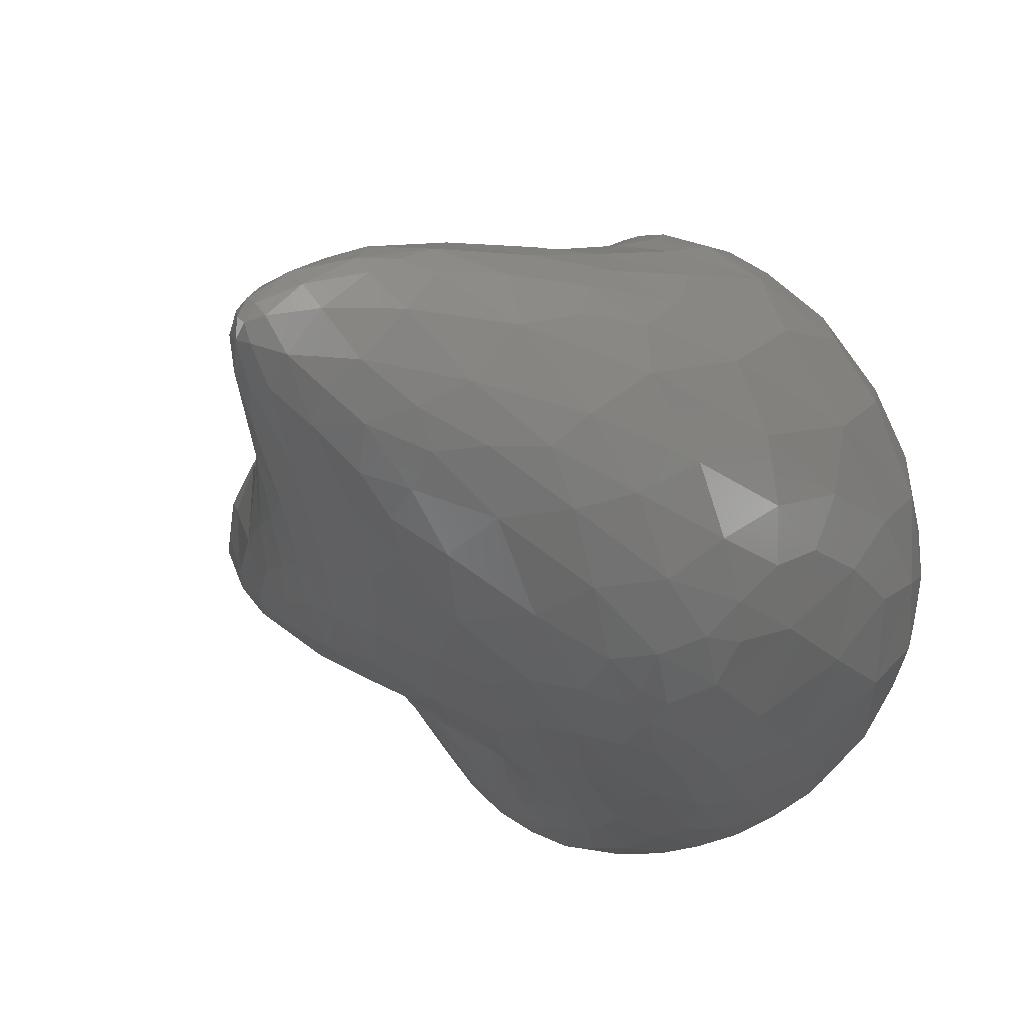
<metadata>
{"format":"stl","ext":"stl","renderer":"f3d","projection":"perspective","resolution":1024,"background":"white","views":[{"elev":-55.7,"azim":-132.3,"up":"+Y"}]}
</metadata>
<code>
# stl→obj: 421 verts, 838 faces
v 46.04 -50.02 -37.35
v 45.59 -45.96 -34.45
v 42.59 -47.81 -40.57
v 53.5 -30.96 -63.01
v 51.41 -30.79 -62.09
v 52.27 -28.51 -61.61
v 42.23 -37.49 -63.16
v 42.51 -35.93 -62.38
v 43.7 -34.47 -62.14
v 47.78 -68.09 -86.79
v 48.91 -68.03 -87.33
v 49.42 -68.57 -86.44
v 60.01 -27.88 -64.69
v 58.1 -21.3 -59.9
v 63.32 -23.5 -62.88
v 77.77 -47.2 -36.5
v 73.39 -52.11 -40.28
v 75.53 -49.76 -40.17
v 58.16 -60.08 -41.21
v 59.21 -61.9 -44.12
v 62.2 -58.39 -39.38
v 45.58 -68.53 -66.22
v 45.41 -69.12 -72.85
v 48.31 -69.81 -69.57
v 66.89 -39.15 -71.35
v 65 -32.41 -68.24
v 69.45 -36.18 -69.94
v 79.48 -36.54 -56.89
v 78.61 -36.06 -61.21
v 79.4 -31.02 -55.48
v 41.24 -52.55 -73.16
v 43.17 -55.69 -78.29
v 40.21 -56.29 -74.27
v 52.66 -45.56 -28.71
v 55.68 -48.5 -28.85
v 57.39 -46.69 -27.69
v 60.07 -66.61 -64.05
v 64.33 -63.14 -60.44
v 63.13 -63.72 -56.07
v 63.86 -57.06 -75.71
v 61.87 -57.08 -77.13
v 63.8 -53.64 -76.06
v 80.62 -37.89 -35.95
v 81.85 -40.45 -36.45
v 82.99 -37.91 -39.34
v 63.98 -48.75 -75.06
v 59.52 -41.2 -71.51
v 64.16 -45.57 -73.79
v 73.2 -45.14 -71.19
v 73.8 -38.4 -69.17
v 75.59 -41.75 -68.49
v 47.94 -67.36 -87.45
v 53.05 -60.68 -43.06
v 55.57 -64.34 -47.37
v 58.01 -62.66 -79.69
v 56.13 -60.47 -81.67
v 59.11 -57.97 -78.97
v 46.27 -63.51 -51.97
v 48.47 -65.58 -52.81
v 48.33 -63.64 -49.94
v 40.07 -60.99 -76.09
v 41.58 -63.66 -80.23
v 40.7 -64.28 -74.88
v 71.13 -54.29 -40.6
v 74.54 -50.41 -36.89
v 59.36 -32.43 -66.63
v 58.32 -34.75 -67.26
v 56.04 -29.95 -63.92
v 81.8 -34.72 -39.97
v 82.02 -36.01 -46.54
v 82.14 -33.64 -44.2
v 83.08 -37.25 -42.01
v 54.9 -68.08 -56.78
v 52.06 -69.37 -63.28
v 56.45 -68.1 -59.74
v 73.86 -49.89 -69.21
v 72.12 -53.85 -68.48
v 70.53 -53.86 -71.67
v 44.99 -26.1 -47.66
v 41.96 -30.24 -45
v 44.25 -31.05 -40.02
v 49.21 -67.43 -87.64
v 66.94 -41.11 -29.16
v 55.1 -39.68 -29.31
v 60.45 -44.97 -27.32
v 50.14 -67.9 -86.95
v 54.66 -32.65 -34.21
v 64.41 -34.55 -32.8
v 47.84 -35.67 -63.78
v 50.32 -34.91 -63.67
v 48.2 -37.86 -65.37
v 79.85 -41.25 -34.13
v 79.76 -29.5 -50.25
v 78.16 -27.22 -52.77
v 77.89 -26.89 -49.93
v 57.82 -18.37 -54.41
v 61.89 -18.21 -53.4
v 60.58 -18.22 -56.01
v 45.22 -37.59 -64.49
v 45.04 -41.05 -66.74
v 76.84 -43.69 -32.13
v 78.94 -44.38 -34.17
v 80.17 -42.38 -34.55
v 46.04 -30.02 -59.91
v 48.08 -30.29 -60.96
v 42.32 -48.44 -70.75
v 51.99 -68.44 -57.51
v 54.42 -67.44 -53.78
v 82.66 -39.99 -41.17
v 83.09 -38.86 -40.17
v 48.36 -69.09 -84.71
v 76.28 -45.41 -66.14
v 75 -45.77 -69.21
v 79.2 -45.83 -38.45
v 57.55 -18.85 -56.36
v 55.68 -32.6 -64.86
v 49.57 -45.81 -30.46
v 48.69 -43.14 -30.33
v 45.99 -42.99 -32.55
v 56.33 -48.63 -75.74
v 56.03 -41.87 -71.01
v 60.08 -47.81 -75.06
v 50.47 -26.45 -59.73
v 50.71 -68.95 -84.05
v 51.67 -68.08 -84.8
v 47.34 -59.88 -46.18
v 77.43 -43.72 -49.7
v 75.08 -46.52 -51.71
v 76.78 -44.31 -54.01
v 71.9 -51 -51.42
v 71.03 -53.89 -57.14
v 72.98 -49.6 -52.83
v 51.48 -32.92 -62.79
v 51.05 -32.1 -62.36
v 52.19 -32.12 -62.74
v 69.28 -55.96 -50.03
v 71.71 -51.88 -47.39
v 71.04 -53.69 -46.62
v 67 -22.04 -47.09
v 75.36 -30.53 -39.5
v 75.96 -25.66 -47.85
v 48 -34.99 -33.97
v 44.84 -36.85 -34.62
v 48.03 -40.59 -30.97
v 61.76 -61.02 -43.75
v 65.58 -55.9 -36.88
v 50.99 -50.56 -33.05
v 69.75 -56.01 -44.25
v 42.78 -35.73 -37.37
v 67.55 -29.69 -66.88
v 71.48 -31.17 -66.89
v 75.16 -48.26 -60.66
v 72.02 -54.17 -63.59
v 74.8 -49.54 -65.5
v 81.21 -43.04 -39.68
v 80.95 -42.01 -43.01
v 61.48 -65.51 -67.42
v 59.67 -53.23 -77.45
v 77.09 -41.14 -65.83
v 78.02 -40.72 -62.23
v 53.93 -26.05 -61.21
v 41.93 -32.94 -40.95
v 53.99 -33.08 -64.1
v 52.65 -33.29 -63.46
v 78 -42.43 -52.8
v 50.74 -48.25 -75.05
v 49.9 -43.75 -70.88
v 52.74 -43.48 -71.45
v 63.09 -37.04 -70.13
v 60.79 -37.77 -69.89
v 67.05 -57.72 -42.09
v 69.25 -55.96 -41.29
v 71.6 -52.68 -36.69
v 75.35 -31.42 -64.52
v 77.07 -36.35 -65.14
v 58.57 -66.26 -53.89
v 74.56 -26.6 -61.31
v 74.86 -24.73 -58.07
v 76.63 -28.93 -60.88
v 51.62 -56.88 -82.14
v 48.33 -53.67 -79.38
v 51.69 -52.25 -78.61
v 43.42 -66.38 -63.34
v 46.36 -66.81 -58.08
v 55.78 -23.83 -60.76
v 56.95 -27.73 -63.36
v 60.83 -50.22 -29.15
v 58.13 -52.65 -31.77
v 63.42 -52.23 -31.2
v 55.29 -19.22 -51.78
v 57.01 -21.18 -46.96
v 52.4 -66.65 -85.35
v 60.53 -48.29 -27.99
v 45.64 -33.83 -62.38
v 47.15 -34.44 -62.97
v 43.95 -36.86 -63.66
v 78.14 -31.84 -60.45
v 70.77 -54.86 -43.93
v 72.39 -52.74 -43.77
v 38.11 -52.86 -64.33
v 37.71 -45.38 -54.58
v 38.29 -47.25 -62.76
v 78.5 -46.37 -40.04
v 75.21 -23.98 -53.42
v 69.63 -20.57 -52.6
v 45.63 -67.65 -84.71
v 45.74 -66.45 -86.05
v 40.56 -32.83 -44.35
v 39 -35 -48.42
v 40.38 -35.44 -41.88
v 40.12 -49.44 -68.73
v 39.46 -42.88 -62.94
v 41.86 -41.74 -65.27
v 67.63 -47.22 -28.68
v 68.34 -48.71 -29.6
v 71.67 -46.99 -30.23
v 47.53 -42.31 -68.81
v 45.46 -48 -72.76
v 69.97 -54.98 -54.55
v 67.81 -59.22 -60.13
v 69.3 -45.12 -28.84
v 63.37 -47.14 -27.7
v 58.22 -65.06 -77.45
v 61.04 -62.26 -76.08
v 61.78 -63.63 -73.23
v 49.5 -23.65 -56.4
v 40.09 -32.06 -49.33
v 79.22 -39.93 -52.83
v 78.02 -42.04 -55.59
v 79.1 -39.26 -55.55
v 75.54 -46.61 -56.28
v 76.89 -44.48 -58.09
v 55.4 -56.28 -36.85
v 82.66 -35.21 -41.55
v 71.83 -25.49 -62.65
v 81.28 -32.4 -47.81
v 81.94 -39.18 -44.57
v 76.86 -44.86 -62.3
v 78.25 -41.21 -58.65
v 73.84 -48.7 -46.1
v 72.09 -50.78 -48.17
v 72.9 -49.37 -48.08
v 67.85 -52.42 -74.23
v 66.77 -48.44 -74.28
v 69.92 -48.5 -73.32
v 49.76 -22.89 -47.65
v 50.86 -27.59 -40
v 50.35 -67.46 -55.07
v 51.04 -64.75 -49.34
v 53.47 -69.21 -75.94
v 57.08 -67.97 -71.31
v 54.24 -69.28 -71.5
v 76.15 -48.28 -42.08
v 79.11 -44.95 -41.84
v 52.17 -34.37 -63.89
v 67.14 -58.95 -48.91
v 66.47 -59.39 -46.92
v 38.06 -39.96 -55.96
v 66.31 -60.17 -53.28
v 68.41 -57.51 -54.29
v 43.47 -35.82 -62.85
v 60.99 -26.67 -39.85
v 52.96 -67.53 -54
v 50.91 -66.37 -86.93
v 64.76 -49.06 -28.7
v 64.75 -61.97 -70.45
v 66.83 -59.84 -70.45
v 67.41 -60.18 -66.3
v 73.53 -50.27 -44.74
v 73.74 -48.11 -48.9
v 49.13 -32.02 -61.99
v 67.64 -55.42 -37.52
v 63.94 -61.42 -72.96
v 63.46 -59.54 -75.16
v 65.93 -59.3 -72.71
v 46.36 -64.87 -86.56
v 46.54 -60.24 -84.21
v 49.49 -59.81 -84.43
v 38.23 -53.74 -59.28
v 54.02 -19.62 -54.19
v 52 -69.86 -70.02
v 55.68 -68.84 -66.04
v 40.76 -39.51 -62.95
v 39.38 -37.92 -59.35
v 41.3 -36.12 -61.35
v 80.44 -39.18 -48.89
v 56.36 -35.31 -66.63
v 53.01 -44.1 -28.4
v 43.55 -56.6 -47.37
v 44.33 -60.3 -50.39
v 39.36 -60.99 -65.81
v 41.64 -65.77 -68.64
v 41.24 -62.5 -60.19
v 52.2 -20.56 -51.48
v 48.48 -66.36 -87.68
v 53.95 -58.73 -82.47
v 56.76 -55.17 -79.41
v 82.66 -40.42 -38.8
v 49.69 -65.95 -87.49
v 81.15 -34.89 -49.82
v 80.2 -36.71 -52.98
v 80.58 -33 -51.82
v 60.23 -65.76 -55.9
v 38.94 -35.55 -53.94
v 54.42 -35.91 -66.07
v 66.69 -50.87 -30.67
v 68.88 -51.39 -32.2
v 63.3 -63.67 -69.29
v 39.75 -56.28 -55.44
v 41.43 -52.68 -47.29
v 39.39 -47.66 -47.88
v 68.44 -57.53 -71.24
v 66.59 -56.7 -73.87
v 48.68 -68.83 -61.85
v 52.53 -37.4 -66.31
v 39.3 -40.34 -43.73
v 41.76 -38.22 -37.84
v 43.13 -33.85 -61.3
v 77.49 -27.43 -56.72
v 52.31 -69.77 -73.91
v 51.13 -69.83 -77.21
v 43.51 -67.89 -75.84
v 46.05 -69.31 -77.47
v 71.02 -52.52 -50.73
v 47.44 -69.83 -75.19
v 48.52 -69.84 -79.07
v 38.52 -57.72 -66.82
v 38.98 -57.44 -70.88
v 50.05 -39.25 -67.01
v 60.61 -60.1 -77.62
v 74.43 -47.68 -46.65
v 75.67 -46.91 -45.25
v 70.24 -42.77 -72.16
v 66.47 -44.3 -73.33
v 65.18 -54.15 -34.06
v 77.09 -32.24 -62.82
v 81.06 -43.06 -36.71
v 71.77 -50.22 -32.89
v 75.63 -47.36 -33.18
v 62.9 -41.64 -72.08
v 49.93 -70.06 -74.54
v 50.71 -69.52 -81.03
v 72.49 -23.47 -59.61
v 53.11 -66.59 -51.59
v 54.34 -68.03 -79.37
v 42.22 -42.23 -37.41
v 46.05 -68.88 -81.53
v 53.1 -49.13 -76.11
v 39.32 -60.8 -71.36
v 78.88 -41.44 -50.58
v 75.75 -41.41 -31.68
v 73.92 -37.12 -33.03
v 79.84 -41.44 -47.05
v 38.96 -52.98 -68.61
v 61.03 -55.91 -35.54
v 49.89 -33.21 -62.6
v 75.4 -47.79 -44.32
v 49.29 -55.06 -39.18
v 43.08 -66.5 -80.89
v 44.72 -39.78 -33.61
v 68.92 -56.78 -47.67
v 79.96 -29.76 -46.83
v 66.57 -19.05 -55.23
v 67.22 -19.49 -57.03
v 64.06 -18.48 -56.3
v 54.93 -66.48 -51.26
v 55.92 -66.33 -51.27
v 44.45 -53.1 -42.44
v 54.55 -20.87 -57.5
v 41.75 -61.03 -80.44
v 38.39 -38.61 -48.36
v 70.51 -53.53 -50.02
v 43.68 -63.43 -55.89
v 41.95 -58.59 -52.54
v 72.38 -49.6 -71.6
v 48.44 -69.49 -82.13
v 69.71 -57.26 -68.63
v 73.62 -49.74 -56.91
v 43.38 -30.01 -57.47
v 78.14 -44.44 -45.08
v 77.03 -46.36 -43.64
v 60.23 -19.38 -58.46
v 80.77 -31.62 -43.33
v 75.66 -46.17 -47.27
v 63.12 -19.23 -58.58
v 40.3 -33.26 -55.99
v 43.72 -67.88 -69.74
v 80.66 -37.29 -50.37
v 70.29 -55.82 -70.11
v 53.78 -53.35 -79.25
v 64.04 -60.16 -44.04
v 57.32 -64.73 -48.4
v 54.79 -66.24 -82.04
v 59.47 -65.87 -73.15
v 64.88 -62.76 -64.88
v 66.23 -19.77 -58.62
v 58.89 -67.13 -60.75
v 70.4 -51.35 -72.85
v 69.6 -57.2 -61.88
v 43.39 -65.17 -83.46
v 43.93 -61.44 -83.38
v 45.47 -25.42 -52.95
v 49.26 -22.22 -51.64
v 48.36 -47.28 -73.46
v 43.67 -63.92 -84.1
v 55 -64.24 -82.93
v 53.34 -63.71 -84.7
v 42.03 -28.95 -51.22
v 57.62 -65.88 -51.11
v 60.87 -63.5 -48.55
v 62.72 -62.75 -49.41
v 51.13 -62.8 -85.83
v 48.7 -63.91 -86.87
v 69.53 -21.3 -59.12
v 68.35 -22.19 -61.07
v 63.05 -63.2 -52.5
v 70.7 -21.01 -56.5
v 52.75 -23.54 -58.95
v 68.21 -25.18 -63.89
v 65.71 -21.43 -60.97
v 42.45 -63.4 -82.2
f 1 2 3
f 4 5 6
f 7 8 9
f 10 11 12
f 13 14 15
f 16 17 18
f 19 20 21
f 22 23 24
f 25 26 27
f 28 29 30
f 31 32 33
f 34 35 36
f 37 38 39
f 40 41 42
f 43 44 45
f 46 47 48
f 49 50 51
f 11 10 52
f 19 53 54
f 55 56 57
f 58 59 60
f 61 62 63
f 64 17 65
f 66 67 68
f 43 45 69
f 70 71 72
f 73 74 75
f 76 77 78
f 79 80 81
f 11 52 82
f 83 84 85
f 86 11 82
f 87 84 88
f 89 90 91
f 92 44 43
f 93 94 95
f 96 97 98
f 99 89 100
f 101 102 103
f 9 104 105
f 31 106 32
f 107 73 108
f 109 72 110
f 12 111 10
f 112 76 113
f 114 16 18
f 115 96 98
f 67 116 68
f 117 118 119
f 120 121 122
f 123 105 104
f 124 111 12
f 124 12 125
f 126 58 60
f 127 128 129
f 130 131 132
f 133 134 135
f 136 137 138
f 139 140 141
f 142 143 144
f 21 145 146
f 117 147 35
f 64 148 17
f 149 143 81
f 150 151 27
f 152 153 154
f 155 156 109
f 37 157 38
f 41 158 42
f 112 159 160
f 6 161 68
f 162 149 81
f 163 164 135
f 129 165 127
f 166 167 168
f 169 170 66
f 171 172 173
f 160 159 29
f 50 174 175
f 73 75 176
f 177 178 179
f 180 181 182
f 183 22 184
f 161 185 186
f 187 188 189
f 12 11 86
f 97 190 191
f 68 116 4
f 192 125 86
f 12 86 125
f 187 193 35
f 194 195 196
f 29 175 197
f 198 199 18
f 200 201 202
f 114 203 155
f 204 205 141
f 10 206 207
f 208 209 210
f 211 212 213
f 52 10 207
f 214 215 216
f 217 218 100
f 219 220 131
f 221 222 214
f 223 224 225
f 123 104 226
f 227 209 208
f 228 229 230
f 231 152 232
f 188 147 233
f 45 72 234
f 174 151 235
f 70 236 71
f 109 156 237
f 213 7 196
f 232 238 239
f 173 64 65
f 240 241 242
f 221 85 222
f 243 244 245
f 246 247 191
f 59 248 249
f 250 251 252
f 253 254 203
f 90 133 255
f 203 254 155
f 256 257 39
f 202 201 258
f 259 260 136
f 261 9 194
f 262 87 88
f 248 107 263
f 35 147 188
f 192 86 264
f 222 265 214
f 266 267 268
f 21 20 145
f 137 240 269
f 128 270 132
f 195 194 271
f 272 171 173
f 273 274 275
f 52 207 276
f 277 181 278
f 200 279 201
f 134 271 5
f 280 96 115
f 89 99 195
f 74 281 282
f 86 82 264
f 155 254 156
f 283 284 285
f 70 237 286
f 47 287 67
f 144 288 84
f 289 290 126
f 291 292 293
f 72 237 70
f 255 133 164
f 280 294 190
f 170 67 66
f 52 276 295
f 56 296 297
f 110 298 109
f 82 52 295
f 82 295 299
f 300 301 302
f 176 75 303
f 82 299 264
f 227 304 209
f 255 164 305
f 306 307 215
f 308 266 268
f 211 202 212
f 309 310 311
f 219 131 130
f 122 47 46
f 312 313 78
f 184 314 248
f 305 121 315
f 112 113 159
f 31 33 211
f 84 288 85
f 210 316 317
f 109 237 72
f 13 185 14
f 28 30 302
f 8 318 9
f 300 236 70
f 319 94 30
f 320 321 250
f 129 232 229
f 169 13 26
f 219 260 220
f 279 309 311
f 23 322 323
f 324 260 219
f 113 49 51
f 23 323 325
f 323 326 325
f 304 258 209
f 152 154 238
f 327 200 328
f 329 315 168
f 55 57 330
f 288 36 85
f 242 331 240
f 240 331 332
f 25 333 334
f 335 146 307
f 135 4 163
f 135 134 5
f 257 256 148
f 174 179 336
f 16 114 337
f 96 190 97
f 216 338 339
f 57 56 297
f 31 211 106
f 340 170 169
f 341 326 321
f 326 342 321
f 178 177 343
f 121 305 47
f 282 252 251
f 263 344 248
f 272 146 145
f 342 345 250
f 321 342 250
f 122 46 42
f 346 317 316
f 218 32 106
f 323 322 347
f 166 168 348
f 323 347 326
f 99 213 196
f 349 291 327
f 350 228 286
f 83 351 352
f 353 350 286
f 114 18 203
f 274 41 40
f 328 200 354
f 116 67 287
f 189 355 335
f 47 122 121
f 356 134 133
f 228 230 301
f 357 240 332
f 102 16 337
f 358 147 1
f 347 322 359
f 330 57 41
f 360 119 118
f 107 74 73
f 103 337 44
f 177 235 343
f 119 2 117
f 229 232 239
f 175 336 197
f 89 356 90
f 6 123 161
f 311 316 201
f 189 335 306
f 356 195 271
f 26 150 27
f 290 58 126
f 256 361 198
f 141 362 95
f 363 364 365
f 317 346 360
f 366 108 367
f 368 1 3
f 327 279 200
f 118 34 288
f 327 291 279
f 226 280 369
f 239 238 160
f 202 258 212
f 228 165 229
f 223 55 224
f 126 53 358
f 171 257 172
f 62 61 370
f 59 184 248
f 281 320 252
f 371 201 316
f 260 372 136
f 373 290 374
f 232 152 238
f 76 375 113
f 168 315 121
f 326 376 342
f 376 111 342
f 38 220 260
f 377 267 312
f 131 153 378
f 318 379 104
f 111 124 342
f 168 121 120
f 175 174 336
f 243 46 244
f 90 356 133
f 332 380 381
f 342 124 345
f 256 259 361
f 14 382 15
f 361 138 199
f 213 283 7
f 359 206 347
f 337 114 155
f 298 155 109
f 199 253 18
f 146 335 21
f 34 117 35
f 230 229 239
f 337 155 298
f 26 13 15
f 326 347 376
f 348 168 120
f 215 307 216
f 328 349 327
f 149 317 360
f 74 282 75
f 362 383 71
f 153 77 154
f 380 384 127
f 15 382 385
f 338 173 339
f 285 386 379
f 173 65 339
f 19 54 20
f 324 219 130
f 370 33 32
f 382 14 115
f 22 183 387
f 245 333 49
f 208 210 162
f 141 95 204
f 347 206 111
f 265 189 306
f 228 388 286
f 360 144 143
f 331 242 270
f 111 376 347
f 13 66 186
f 206 10 111
f 168 167 329
f 181 32 218
f 377 389 77
f 315 255 305
f 127 350 353
f 7 261 196
f 296 180 390
f 312 78 389
f 272 391 171
f 251 157 37
f 51 50 175
f 20 392 145
f 81 142 247
f 345 124 125
f 139 141 205
f 208 162 80
f 345 125 393
f 66 68 186
f 251 394 157
f 38 395 220
f 365 364 396
f 116 163 4
f 104 379 226
f 61 349 328
f 148 198 17
f 251 345 394
f 225 273 266
f 212 258 284
f 54 392 20
f 249 53 126
f 348 120 390
f 383 140 69
f 237 353 286
f 303 397 39
f 133 135 164
f 69 140 43
f 184 22 314
f 398 243 245
f 332 384 380
f 362 141 383
f 247 262 191
f 94 319 204
f 256 198 148
f 217 329 167
f 385 382 98
f 139 205 97
f 220 268 399
f 44 298 45
f 207 206 400
f 359 400 206
f 51 175 159
f 393 125 192
f 90 255 315
f 234 71 383
f 32 401 370
f 351 221 101
f 27 151 50
f 218 106 100
f 380 156 254
f 402 79 403
f 181 404 166
f 226 403 280
f 369 115 14
f 400 405 207
f 380 353 156
f 141 140 383
f 373 293 183
f 98 97 365
f 317 149 210
f 393 192 406
f 33 328 354
f 346 2 119
f 191 139 97
f 172 257 64
f 307 272 338
f 107 314 74
f 313 243 78
f 374 290 289
f 35 188 187
f 238 112 160
f 192 407 406
f 101 339 102
f 169 66 13
f 187 189 265
f 181 166 182
f 269 357 253
f 8 285 318
f 368 126 358
f 207 405 276
f 346 3 2
f 361 259 136
f 363 97 205
f 402 379 408
f 409 176 410
f 48 47 340
f 314 24 74
f 319 178 204
f 368 289 126
f 192 264 407
f 4 6 68
f 173 172 64
f 140 352 43
f 129 231 232
f 351 92 43
f 320 250 252
f 405 401 276
f 368 3 310
f 410 176 411
f 274 330 41
f 247 142 87
f 145 410 391
f 402 403 226
f 302 93 236
f 236 362 71
f 299 412 264
f 77 389 78
f 107 248 314
f 238 154 112
f 296 407 412
f 264 412 407
f 194 105 271
f 143 142 81
f 186 185 13
f 262 88 140
f 212 284 283
f 231 378 152
f 48 340 334
f 180 182 390
f 92 103 44
f 295 276 413
f 139 262 140
f 309 374 310
f 191 190 246
f 299 295 413
f 329 90 315
f 25 169 26
f 299 413 412
f 267 275 312
f 53 249 54
f 75 282 397
f 47 170 340
f 176 303 411
f 318 285 379
f 414 235 415
f 198 361 199
f 54 344 366
f 126 60 249
f 158 122 42
f 200 202 354
f 286 388 70
f 118 144 360
f 358 53 233
f 303 39 416
f 392 54 366
f 190 294 246
f 122 158 120
f 310 374 289
f 210 149 162
f 24 23 325
f 333 27 50
f 46 48 244
f 373 58 290
f 403 246 294
f 343 417 178
f 154 76 112
f 188 233 355
f 341 320 281
f 24 341 281
f 285 284 386
f 18 253 203
f 142 144 84
f 135 5 4
f 409 367 108
f 274 40 313
f 24 281 74
f 338 272 173
f 224 274 273
f 105 123 6
f 415 396 414
f 95 362 93
f 297 296 390
f 78 243 398
f 241 240 137
f 384 270 128
f 387 292 322
f 329 217 91
f 240 357 269
f 23 387 322
f 58 373 184
f 324 130 242
f 36 193 222
f 383 69 234
f 403 294 280
f 418 123 226
f 5 271 105
f 128 378 231
f 183 293 292
f 419 151 150
f 106 213 100
f 395 38 157
f 102 337 103
f 205 204 417
f 24 325 341
f 99 196 195
f 372 260 324
f 160 29 28
f 409 410 145
f 85 36 222
f 196 261 194
f 278 181 180
f 7 9 261
f 399 268 153
f 85 221 83
f 131 399 153
f 291 293 309
f 191 262 139
f 394 223 225
f 26 15 150
f 88 84 83
f 201 371 258
f 291 63 292
f 225 224 273
f 397 282 37
f 325 326 341
f 149 360 143
f 339 16 102
f 212 283 213
f 365 97 363
f 320 341 321
f 221 214 216
f 39 397 37
f 174 177 179
f 385 365 396
f 411 416 257
f 22 24 314
f 39 259 256
f 224 55 330
f 250 345 251
f 318 104 9
f 322 292 63
f 185 369 14
f 300 70 388
f 29 197 30
f 19 21 355
f 188 355 189
f 408 227 80
f 384 128 127
f 115 98 382
f 410 411 391
f 387 23 22
f 293 373 374
f 357 332 381
f 68 161 186
f 334 333 245
f 395 308 268
f 88 352 140
f 352 351 43
f 215 265 306
f 282 251 37
f 108 73 409
f 28 301 230
f 6 5 105
f 36 35 193
f 275 274 313
f 98 365 385
f 308 394 225
f 165 129 229
f 227 208 80
f 265 215 214
f 307 338 216
f 181 218 404
f 167 404 217
f 371 316 210
f 33 354 211
f 61 328 33
f 47 67 170
f 395 268 220
f 419 415 235
f 359 322 63
f 411 303 416
f 106 211 213
f 329 91 90
f 270 242 130
f 336 179 197
f 100 91 217
f 420 15 385
f 197 319 30
f 78 375 76
f 409 73 176
f 308 225 266
f 239 28 230
f 169 25 334
f 345 223 394
f 136 372 137
f 113 51 159
f 259 38 260
f 253 357 381
f 132 378 128
f 96 280 190
f 178 319 179
f 49 333 50
f 224 330 274
f 420 396 415
f 162 81 80
f 7 285 8
f 402 408 79
f 242 241 324
f 339 65 16
f 343 235 414
f 408 386 227
f 233 19 355
f 147 117 2
f 138 137 269
f 287 305 163
f 146 272 307
f 221 216 101
f 113 375 49
f 247 87 262
f 166 404 167
f 239 160 28
f 349 63 291
f 1 368 358
f 69 45 234
f 305 164 163
f 134 356 271
f 150 15 419
f 380 127 353
f 137 372 241
f 416 39 257
f 30 93 302
f 359 63 62
f 213 99 100
f 88 83 352
f 157 394 308
f 249 248 344
f 252 282 281
f 55 223 393
f 345 393 223
f 358 233 147
f 267 273 275
f 144 118 288
f 417 364 363
f 284 258 304
f 310 3 311
f 361 136 138
f 377 312 389
f 165 228 350
f 25 27 333
f 118 117 34
f 193 187 265
f 194 9 105
f 78 398 375
f 367 409 392
f 58 184 59
f 241 372 324
f 258 371 209
f 157 308 395
f 174 50 151
f 400 359 62
f 156 353 237
f 151 419 235
f 393 406 55
f 75 397 303
f 63 349 61
f 154 77 76
f 331 384 332
f 159 175 29
f 334 340 169
f 245 49 375
f 62 421 400
f 305 287 47
f 79 246 403
f 301 300 388
f 354 202 211
f 388 228 301
f 130 132 270
f 257 148 64
f 62 370 421
f 400 421 405
f 131 378 132
f 331 270 384
f 80 79 408
f 283 285 7
f 311 3 346
f 411 257 171
f 298 110 45
f 406 407 56
f 55 406 56
f 16 65 17
f 369 280 115
f 370 401 405
f 421 370 405
f 297 390 120
f 266 273 267
f 387 183 292
f 253 381 254
f 344 263 366
f 420 385 396
f 418 226 369
f 355 21 335
f 337 298 44
f 404 218 217
f 222 193 265
f 182 166 348
f 373 183 184
f 179 319 197
f 145 391 272
f 268 377 153
f 351 101 92
f 366 367 392
f 94 204 95
f 277 32 181
f 138 269 199
f 158 57 297
f 199 269 253
f 316 311 346
f 249 60 59
f 56 407 296
f 174 235 177
f 396 364 414
f 268 267 377
f 249 344 54
f 379 402 226
f 379 386 408
f 2 1 147
f 291 309 279
f 276 401 277
f 41 57 158
f 418 369 185
f 161 418 185
f 386 304 227
f 413 276 277
f 279 311 201
f 101 103 92
f 100 89 91
f 386 284 304
f 301 28 302
f 233 53 19
f 300 302 236
f 45 110 72
f 375 398 245
f 246 79 81
f 391 411 171
f 243 313 42
f 309 293 374
f 81 247 246
f 40 42 313
f 244 334 245
f 123 418 161
f 363 205 417
f 204 178 417
f 401 32 277
f 414 417 343
f 287 163 116
f 275 313 312
f 17 198 18
f 413 277 278
f 366 263 108
f 48 334 244
f 234 72 71
f 158 297 120
f 30 94 93
f 180 412 278
f 413 278 412
f 381 380 254
f 243 42 46
f 378 153 152
f 153 377 77
f 39 38 259
f 412 180 296
f 87 142 84
f 34 36 288
f 306 335 307
f 364 417 414
f 371 210 209
f 127 165 350
f 289 368 310
f 101 216 339
f 220 399 131
f 231 129 128
f 360 346 119
f 83 221 351
f 263 107 108
f 370 61 33
f 415 419 420
f 145 392 409
f 419 15 420
f 236 93 362
f 348 390 182
f 89 195 356

</code>
